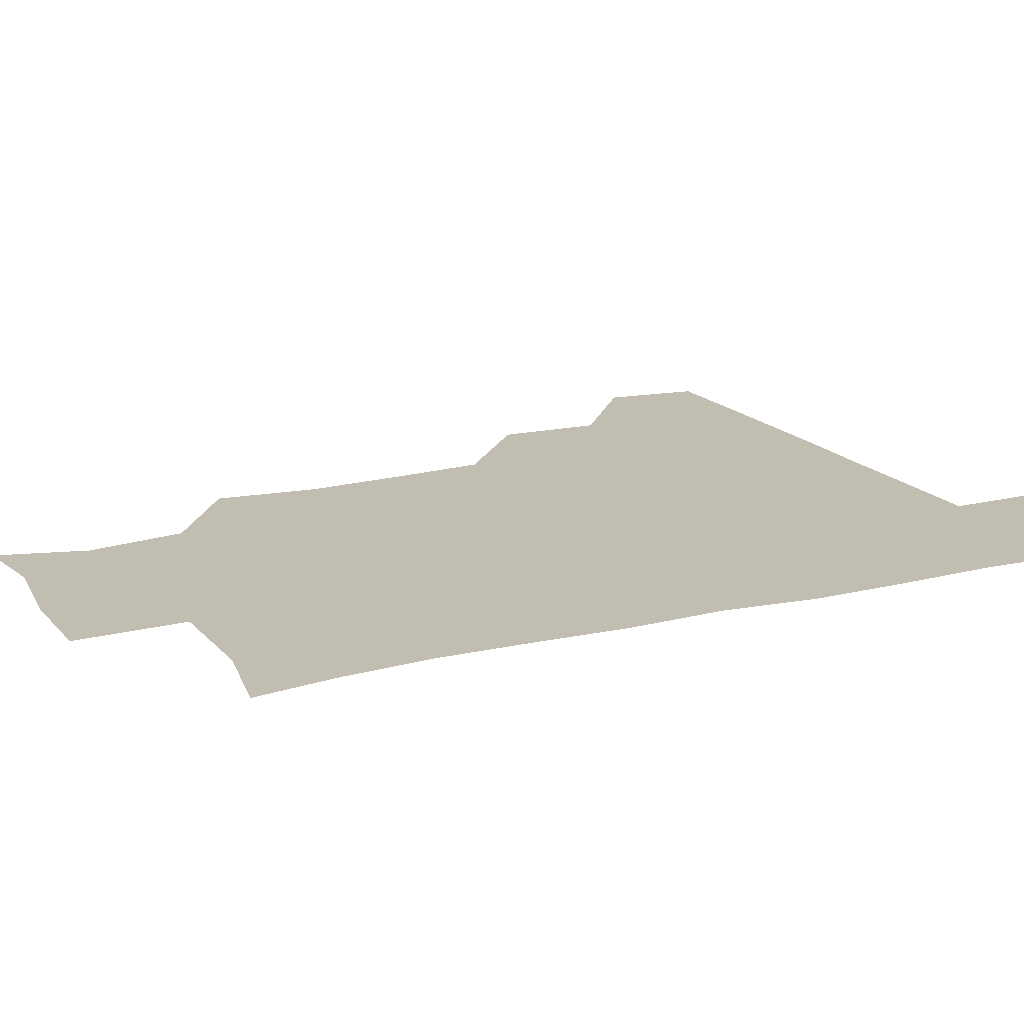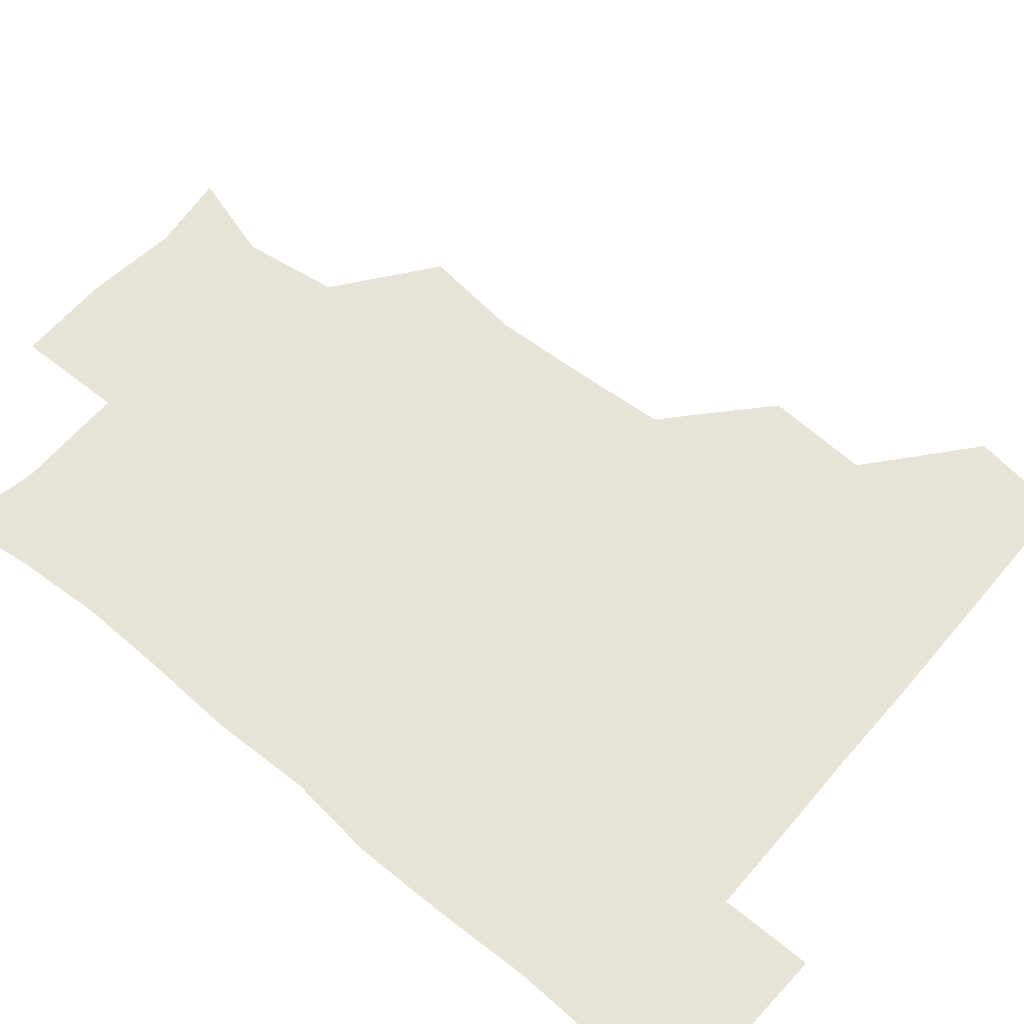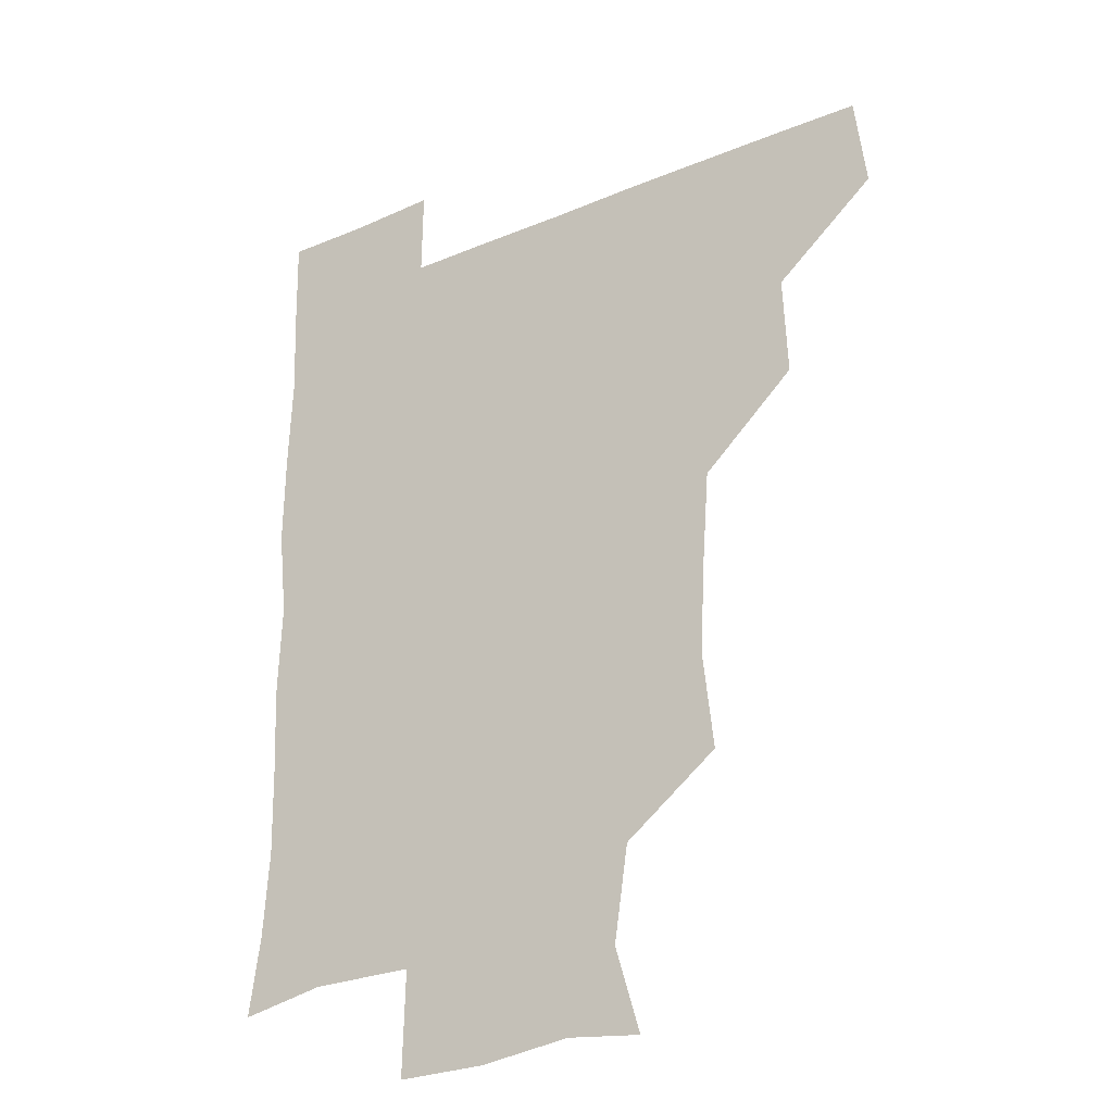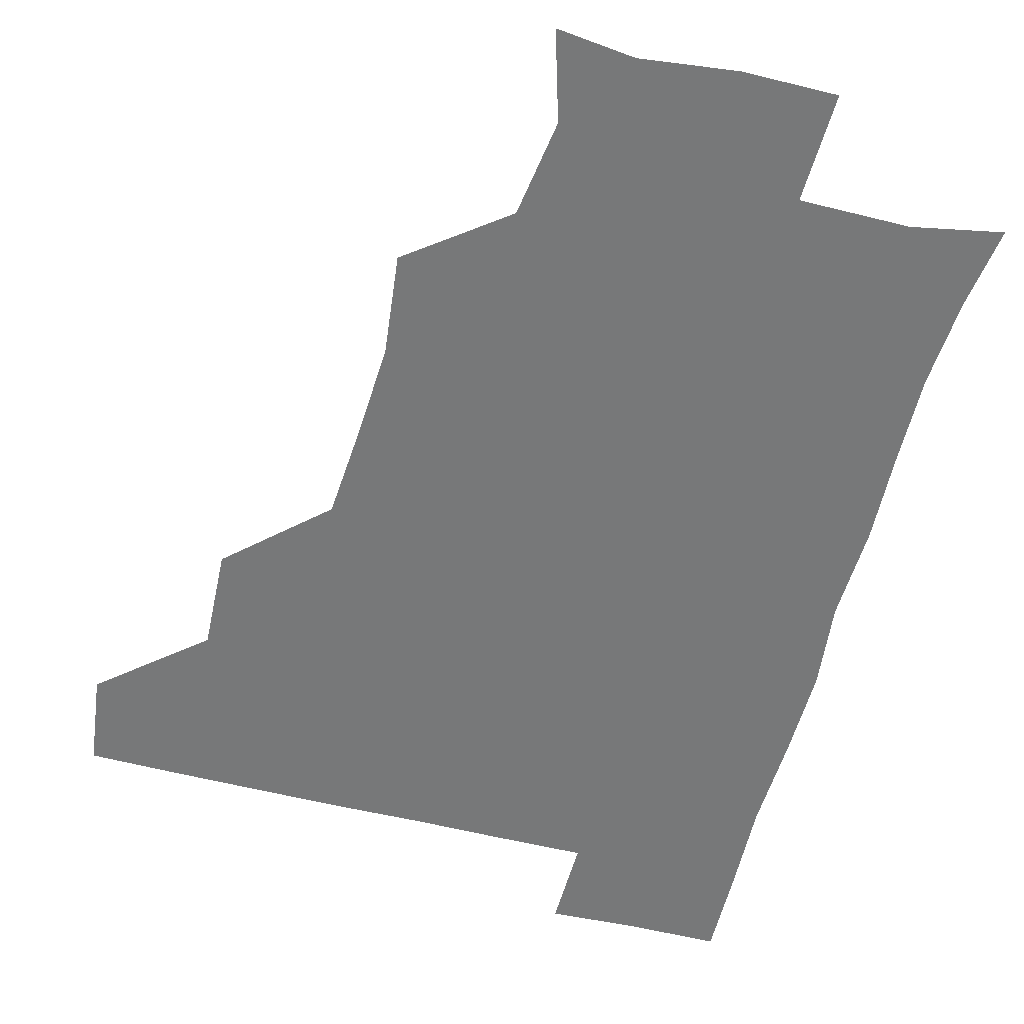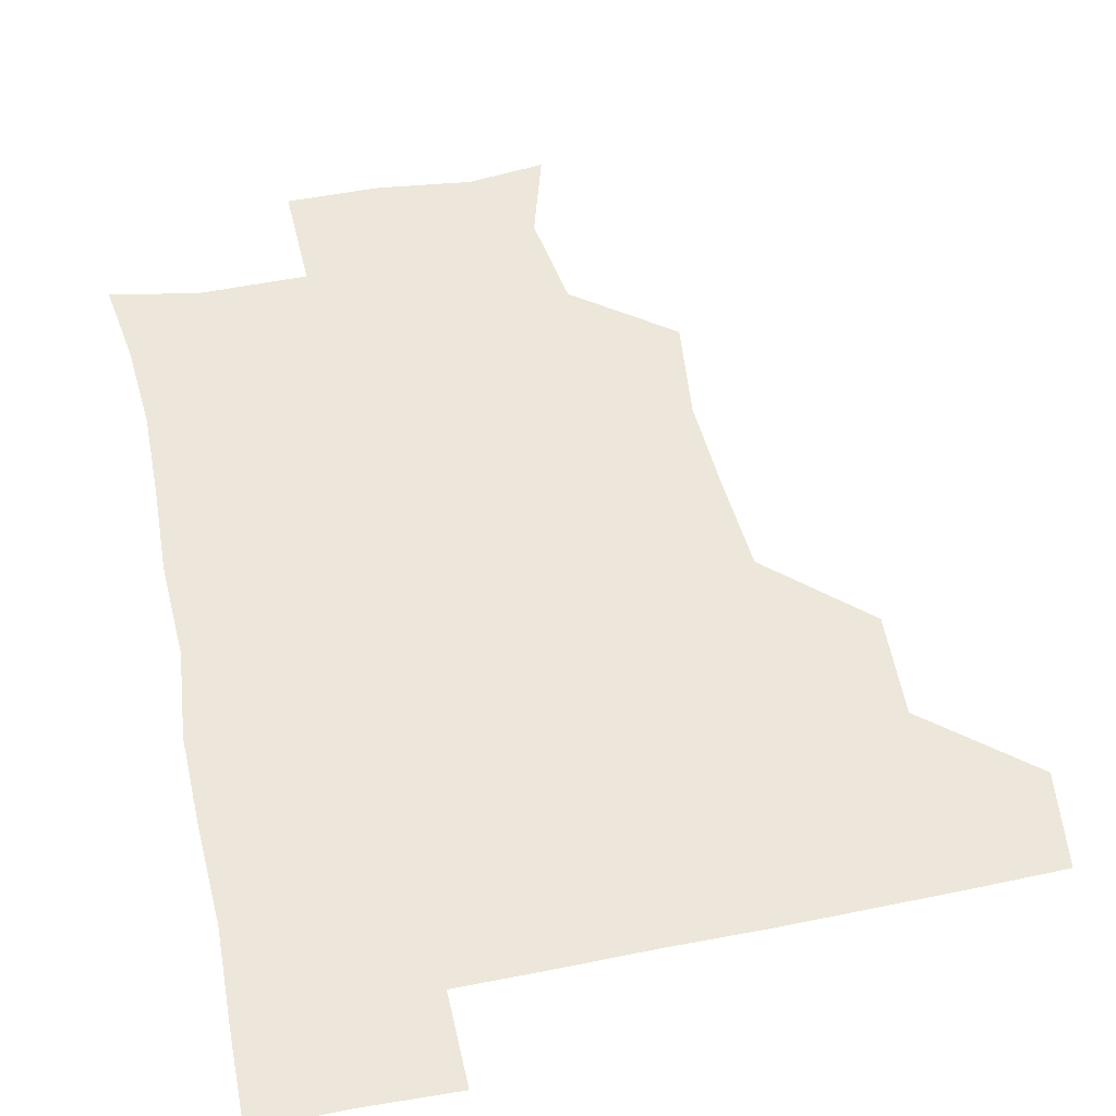
<metadata>
{"format":"obj","ext":"obj","renderer":"f3d","projection":"perspective","resolution":1024,"background":"white","views":[{"elev":16.8,"azim":63.8,"up":"+Z"},{"elev":62.4,"azim":130.4,"up":"+Z"},{"elev":-27.2,"azim":-146.8,"up":"+Y"},{"elev":-57.4,"azim":-14.4,"up":"+Z"},{"elev":52.9,"azim":168.0,"up":"+Z"}]}
</metadata>
<code>
v 478.8 448.9 0
v 482.7 480.3 0
v 511.2 386.5 0
v 512.6 420.5 0
v 512.6 451.6 0
v 511.7 480.8 0
v 543.2 261.8 0
v 546.8 295 0
v 545.2 325.6 0
v 542.8 357.7 0
v 541.3 389.6 0
v 542.6 422.4 0
v 542.2 451.6 0
v 541.2 481.1 0
v 571.5 176.9 0
v 579.9 205.7 0
v 575.1 237.8 0
v 574.5 272.5 0
v 574.3 303.5 0
v 573.3 332.6 0
v 572.6 363.1 0
v 572.7 393.7 0
v 572.2 422.7 0
v 572.4 451.5 0
v 570.8 481.3 0
v 597 180 0
v 604.5 213 0
v 602.5 243.2 0
v 602.6 275.7 0
v 602.4 304.2 0
v 601.9 333.7 0
v 601.6 363.5 0
v 601.7 393.8 0
v 601.4 422.2 0
v 601.5 451.7 0
v 601.1 481 0
v 628.4 176.3 0
v 630.8 214.9 0
v 631.3 245.6 0
v 631 274.4 0
v 630.7 305.2 0
v 630.8 334.8 0
v 630.8 364.5 0
v 630.8 394 0
v 631 422.6 0
v 631.3 451.9 0
v 630.9 481.2 0
v 659.2 176.3 0
v 658.2 212 0
v 658.9 244.9 0
v 659.2 275.9 0
v 659.5 304.6 0
v 659.3 334.5 0
v 659.5 364.2 0
v 659.6 393.9 0
v 660.1 422.9 0
v 660.5 452.4 0
v 661.1 481.2 0
v 660.7 511.6 0
v 694.2 212.1 0
v 688.3 243.5 0
v 686.9 273.8 0
v 686.4 304.7 0
v 688.2 332.3 0
v 687.8 363.1 0
v 688.3 392.9 0
v 688.6 422.6 0
v 689 452.5 0
v 689.9 481.3 0
v 691 510.4 0
v 723.3 206.6 0
v 719.4 233.5 0
v 717.3 263 0
v 717.9 293.2 0
v 719.1 323.2 0
v 717.9 355.4 0
v 720.9 385.1 0
v 720.5 416 0
v 719.1 448.8 0
v 720.1 480 0
v 720.7 510.6 0
f 4 5 1
f 1 5 2
f 5 6 2
f 10 11 3
f 3 11 4
f 11 12 4
f 4 12 5
f 12 13 5
f 5 13 6
f 13 14 6
f 17 18 7
f 7 18 8
f 18 19 8
f 8 19 9
f 19 20 9
f 9 20 10
f 20 21 10
f 10 21 11
f 21 22 11
f 11 22 12
f 22 23 12
f 12 23 13
f 23 24 13
f 13 24 14
f 24 25 14
f 15 26 16
f 26 27 16
f 16 27 17
f 27 28 17
f 17 28 18
f 28 29 18
f 18 29 19
f 29 30 19
f 19 30 20
f 30 31 20
f 20 31 21
f 31 32 21
f 21 32 22
f 32 33 22
f 22 33 23
f 33 34 23
f 23 34 24
f 34 35 24
f 24 35 25
f 35 36 25
f 26 37 27
f 37 38 27
f 27 38 28
f 38 39 28
f 28 39 29
f 39 40 29
f 29 40 30
f 40 41 30
f 30 41 31
f 41 42 31
f 31 42 32
f 42 43 32
f 32 43 33
f 43 44 33
f 33 44 34
f 44 45 34
f 34 45 35
f 45 46 35
f 35 46 36
f 46 47 36
f 37 48 38
f 48 49 38
f 38 49 39
f 49 50 39
f 39 50 40
f 50 51 40
f 40 51 41
f 51 52 41
f 41 52 42
f 52 53 42
f 42 53 43
f 53 54 43
f 43 54 44
f 54 55 44
f 44 55 45
f 55 56 45
f 45 56 46
f 56 57 46
f 46 57 47
f 57 58 47
f 49 60 50
f 60 61 50
f 50 61 51
f 61 62 51
f 51 62 52
f 62 63 52
f 52 63 53
f 63 64 53
f 53 64 54
f 64 65 54
f 54 65 55
f 65 66 55
f 55 66 56
f 66 67 56
f 56 67 57
f 67 68 57
f 57 68 58
f 68 69 58
f 58 69 59
f 69 70 59
f 60 71 61
f 71 72 61
f 61 72 62
f 72 73 62
f 62 73 63
f 73 74 63
f 63 74 64
f 74 75 64
f 64 75 65
f 75 76 65
f 65 76 66
f 76 77 66
f 66 77 67
f 77 78 67
f 67 78 68
f 78 79 68
f 68 79 69
f 79 80 69
f 69 80 70
f 80 81 70

</code>
